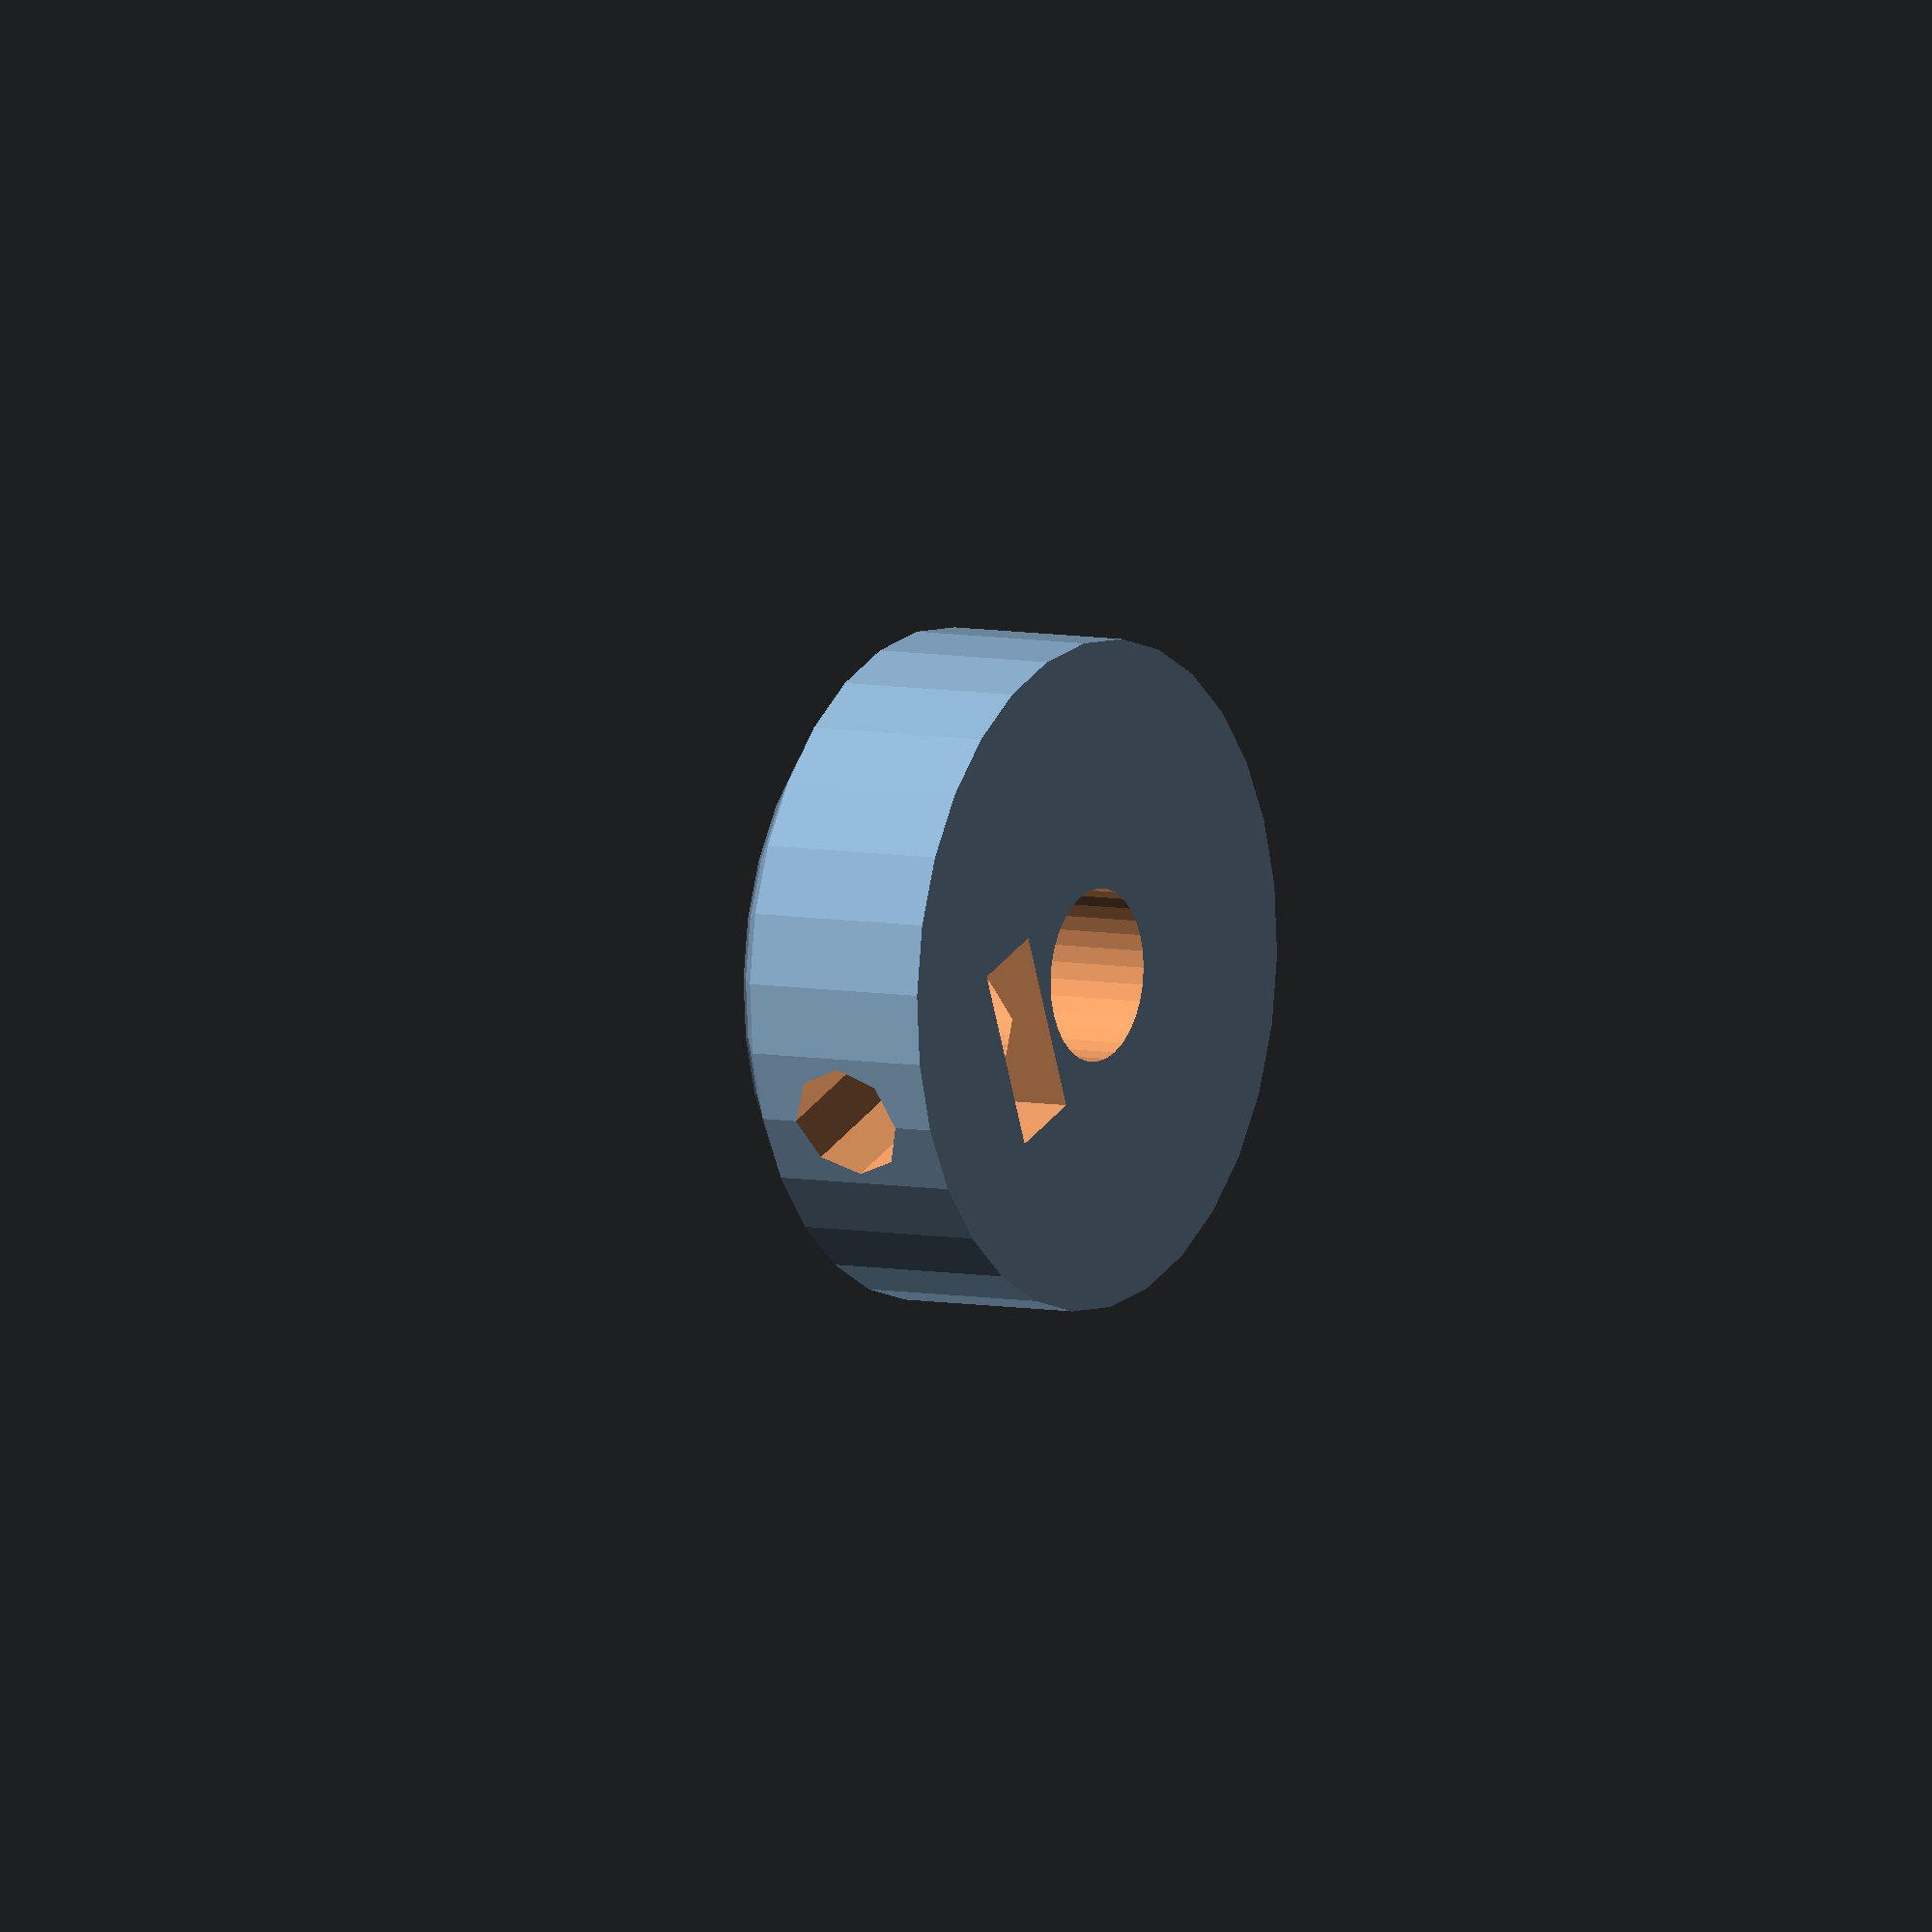
<openscad>
// OpenSCAD Herringbone Wade's Gears Script
// (c) 2011, Christopher "ScribbleJ" Jansen
//
// Thanks to Greg Frost for his great "Involute Gears" script.
//
// Licensed under the BSD license.
include <MCAD/involute_gears.scad> 
include <MCAD/teardrop.scad> 

// set to 0 for meshed gears, 1 for printing plate with gears flipped and laid flat
printing = 1;

// OPTIONS COMMON TO BOTH GEARS:
distance_between_axles = 45;
gear_h = 15;
gear_shaft_h = 15;


// GEAR1 (SMALLER GEAR, STEPPER GEAR) OPTIONS:
// It's helpful to choose prime numbers for the gear teeth.
gear1_teeth = 11;
gear1_shaft_d = 5.4;  			// diameter of motor shaft
gear1_shaft_r  = gear1_shaft_d/2;	
// gear1 shaft assumed to fill entire gear.
// gear1 attaches by means of a captive nut and bolt (or actual setscrew)
gear1_setscrew_offset = (gear_h / 2);			// Distance from motor on motor shaft.
gear1_setscrew_d         = 3 / cos(180 / 8) + 0.4;
gear1_setscrew_r          = gear1_setscrew_d/2;
gear1_captive_nut_d = 5.5 / cos(180 / 6) + 0.4;
gear1_captive_nut_r  = gear1_captive_nut_d/2;
gear1_captive_nut_h = 2.6;


// GEAR2 (LARGER GEAR, DRIVE SHAFT GEAR) OPTIONS:
gear2_teeth = 45;
gear2_shaft_d = 16;
gear2_shaft_r  = gear2_shaft_d/2;
// gear2 has settable outer shaft diameter.
gear2_shaft_outer_d = 29;
gear2_shaft_outer_r  = gear2_shaft_outer_d/2;

// gear2 has a hex bolt set in it, is either a hobbed bolt or has the nifty hobbed gear from MBI on it.
gear2_bolt_hex_d       = 22.1;
gear2_bolt_hex_r        = gear2_bolt_hex_d/2;
// gear2_bolt_sink: How far down the gear shaft the bolt head sits; measured as distance from outer face of gear.
gear2_bolt_sink          = 6;
// gear2's shaft is a bridge above the hex bolt shaft; this creates 1/3bridge_helper_h sized steps at top of shaft to help bridging.  (so bridge_helper_h/3 should be > layer height to have any effect)
bridge_helper_h= 0.35 * 3;

gear2_rim_margin = 0;
gear2_cut_circles  = 5;

// gear2 setscrew option; not likely needed.
gear2_setscrew_offset = 0;
gear2_setscrew_d         = 0;
gear2_setscrew_r          = gear2_setscrew_d/2;
// captive nut for the setscrew
gear2_captive_nut_d = 0;
gear2_captive_nut_r  = gear2_captive_nut_d/2;
gear2_captive_nut_h = 0;

// distance from center of M8 shaft to closest motor screw, so we can position access holes appropriately
motor_mount_access_radius = sqrt(((31 / 2) * (31 / 2)) * 2);


// Tolerances for geometry connections.
AT=0.02;
ST=AT*2;
TT=AT/2;


module bridge_helper()
{
	difference()
	{
		translate([0,0,-bridge_helper_h/2])
		cylinder(r=gear2_bolt_hex_r+TT, h=bridge_helper_h+TT,$fn=6,center=true);
		translate([0,0,-bridge_helper_h/2])
		cube([gear2_bolt_hex_d+ST, gear2_shaft_d, bridge_helper_h+AT], center=true);
	}
}



module gearsbyteethanddistance(t1=13,t2=51, d=60, teethtwist=1, which=1)
{
	cp = 360*d/(t1+t2);

	g1twist = 360 * teethtwist / t1 / 2;
	g2twist = 360 * teethtwist / t2 / 2;

	g1p_d  =  t1 * cp / 180;
	g2p_d  =  t2 * cp / 180;
	g1p_r   = g1p_d/2;
	g2p_r   = g2p_d/2;

	echo(str("Your small ", t1, "-toothed gear will be ", g1p_d, "mm across (plus 1 gear tooth size) (PR=", g1p_r,")"));
	echo(str("Your large ", t2, "-toothed gear will be ", g2p_d, "mm across (plus 1 gear tooth size) (PR=", g2p_r,")"));
	echo(str("Your minimum drive bolt length (to end of gear) is: ", gear2_bolt_sink+bridge_helper_h, "mm and your max is: ", gear_h+gear_shaft_h, "mm."));
	echo(str("Your gear mount axles should be ", d,"mm (", g1p_r+g2p_r,"mm calculated) from each other."));
	if(which == 1)
	{
		// GEAR 1
		difference()
		{
			render()
			union()
			{
				translate([0,0,(gear_h/2) - TT])
					gear(	twist = g1twist, 
						number_of_teeth=t1, 
						circular_pitch=cp, 
						gear_thickness = gear_shaft_h + (gear_h/2)+TT,
						rim_thickness = (gear_h/2)+TT, 
						rim_width = 0,
						hub_thickness = (gear_h/2)+TT, 
						hub_width = 0,
						bore_diameter=0);
	
				translate([0,0,(gear_h/2) + TT]) rotate([180,0,0]) 
					gear(	twist = -g1twist, 
						number_of_teeth=t1, 
						circular_pitch=cp, 
						gear_thickness = (gear_h/2)+TT, 
						rim_thickness = (gear_h/2)+TT, 
						hub_thickness = (gear_h/2)+TT, 
						bore_diameter=0); 
				translate([0, 0, (gear_h * 1.5) - TT])
					cylinder(r=g1p_r + (cp / 180), h=gear_shaft_h, center=true);
			}
			//DIFFERENCE:
			//shafthole
			translate([0,0,-TT]) 
				cylinder(r=gear1_shaft_r, h=gear_h+gear_shaft_h+ST, $fn=32);

			//setscrew shaft
			translate([0,0,gear_h+gear_shaft_h-gear1_setscrew_offset-3.3])
				rotate([0,90,0])
				cylinder(r=gear1_setscrew_r, h=g1p_d + (cp / 180), $fn=8);

			//setscrew captive nut
			translate([(g1p_r)/2, 0, gear_h+gear_shaft_h-gear1_setscrew_offset-3.3]) 
				union() {
					translate([0, 0, gear1_captive_nut_r])
						cube([gear1_captive_nut_h, gear1_captive_nut_d * cos(30), gear1_setscrew_offset+ST],center=true);
					rotate([0, 90, 0])
						cylinder(h=gear1_captive_nut_h, r=gear1_captive_nut_r, center=true, $fn=6);
				}
			
		
		}
	}
	else
	{
		// GEAR 2
		difference()
		{
			render()
			union()
			{
				translate([0,0,(gear_h/2) - TT])
					gear(	twist = -g2twist, 
						number_of_teeth=t2, 
						circular_pitch=cp, 
						gear_thickness = (gear_h/2)+TT, 
						rim_thickness = (gear_h/2)+TT, 
						rim_width = gear2_rim_margin,
						hub_diameter = gear2_shaft_outer_d,
						hub_thickness = (gear_h/2)+TT, 
						bore_diameter=0); 
	
				translate([0,0,(gear_h/2) + TT]) rotate([180,0,0])
					gear(	twist = g2twist, 
						number_of_teeth=t2, 
						circular_pitch=cp, 
						gear_thickness = (gear_h/2)+TT, 
						rim_thickness = (gear_h/2)+TT, 
						rim_width = gear2_rim_margin,
						hub_diameter = gear2_shaft_outer_d,
						hub_thickness = (gear_h/2)+TT, 
						bore_diameter=0); 
			}
			//DIFFERENCE:
			//shafthole
			translate([0,0,-TT]) 
				cylinder(r=gear2_shaft_r / cos(180 / 24), h=gear_h+gear_shaft_h+ST, $fn=24);

			//setscrew shaft
			translate([0,0,gear_h+gear_shaft_h-gear2_setscrew_offset])
				rotate([0,90,0])
				cylinder(r=gear2_setscrew_r, h=gear2_shaft_outer_d);

			//setscrew captive nut
			translate([(gear2_shaft_outer_d)/2, 0, gear_h+gear_shaft_h-gear2_captive_nut_r-gear2_setscrew_offset]) 
				translate([0,0,(gear2_captive_nut_r+gear2_setscrew_offset)/2])
					#cube([gear2_captive_nut_h, gear2_captive_nut_d, gear2_captive_nut_r+gear2_setscrew_offset+ST],center=true);

			//trim shaft
			difference()
			{
				translate([0,0,gear_h+AT])	cylinder(h=gear_shaft_h+ST, r=g2p_r);
				translate([0,0,gear_h])	cylinder(h=gear_shaft_h, r=gear2_shaft_outer_r);
			}

			//hex bolt nut socket
			translate([0,0,-AT]) cylinder(r=gear2_bolt_hex_r  / 1, h=gear2_bolt_sink, $fn=80);

			// sunken face
			translate([0, 0, gear_h / 4])
				difference() {
					cylinder(r = g2p_r - (cp / 40), h=gear_h-5, center=true, $fn=64);
					cylinder(r = gear2_shaft_outer_r, h=gear_h + TT, center=true, $fn=32);
				}

			// motor mount access screw
			//for(i = [0:7]) {
				//rotate([0, 0, (45 * i) + 22.5])
					//translate([motor_mount_access_radius, 0, gear_h / 2])
					//rotate([0, 90, 90])
						//teardrop(3, gear_h * 2, 90);
			//}

			// weight/plastic reduction and branding
			//for (i = [0:4]) {

				rotate([0, 0, 35])
				translate([22, 0, 12.3])
					//rotate([0, 90, 0])
                cylinder(r=3, h=2.8, $fn=24);
                
                rotate([0, 0, -35])
				translate([22, 0, 12.3])
					//rotate([0, 90, 0])
                cylinder(r=3, h=2.8, $fn=24);




				rotate([0, 0, 35])
				translate([22, 0, gear_h / 2])
					//rotate([0, 90, 0])
                cylinder(r=1.55, h=gear_h * 2, $fn=24);
                
                rotate([0, 0, -35])
				translate([22, 0, gear_h / 2])
					//rotate([0, 90, 0])
                cylinder(r=1.55, h=gear_h * 2, $fn=24);
                	
					//teardrop(g2p_r / 7, gear_h * 2, 90);
			//}
            translate([14, 0, (gear_h / 2)-4.3])
            rotate([0, 90, 0])
                cylinder(r=7.55, h=gear_h*10, $fn=50);

//Ekstra leje!!
translate([0,0,gear_h-6+AT]) cylinder(r=gear2_bolt_hex_r  / 1, h=gear2_bolt_sink, $fn=80);

               rotate([0, 0, -75])
				translate([22, 0, gear_h/3])
					//rotate([0, 90, 0])
                cylinder(r=6, h=gear_h * 3, $fn=24);

               rotate([0, 0, 75])
				translate([22, 0, gear_h/3])
					//rotate([0, 90, 0])
                cylinder(r=6, h=gear_h * 3, $fn=24);

               rotate([0, 0, -127.5])
				translate([22, 0, gear_h/3])
					//rotate([0, 90, 0])
                cylinder(r=6, h=gear_h * 3, $fn=24);

               rotate([0, 0, 127.5])
				translate([22, 0, gear_h/3])
					//rotate([0, 90, 0])
                cylinder(r=6, h=gear_h * 3, $fn=24);

               rotate([0, 0, -180])
				translate([22, 0, gear_h/3])
					//rotate([0, 90, 0])
                cylinder(r=6, h=gear_h * 3, $fn=24);

		}

		// hex bolt shaft bridge aid.
		/*
		translate([0, 0, gear2_bolt_sink]) {
			translate ([0,0,])
				bridge_helper();
			translate ([0,0,bridge_helper_h/3])
				rotate([0,0,60]) bridge_helper();
			translate ([0,0,((bridge_helper_h/3)*2)])
				rotate([0,0,-60]) bridge_helper();
		}
		/**/	
	}
	
}


t1 = gear1_teeth;
t2 = gear2_teeth;
cp = 360*distance_between_axles/(t1+t2);
g1p_d  =  t1 * cp / 180;
g2p_d  =  t2 * cp / 180;
g1p_r   = g1p_d/2;
g2p_r   = g2p_d/2;


translate([printing * cp / -35, 0, 0])
	//render()
		translate([-g1p_r,0,0]) rotate([0,0,($t*360/gear1_teeth)]) {
			intersection() {
				union() {
					translate([0, 0, 0]) cylinder(r1=g1p_r, r2=g1p_r + 15, h=10.1);
					translate([0, 0, 5]) cylinder(r2=g1p_r, r1=g1p_r + 10, h=10.1);
					translate([0, 0, 15]) cylinder(r1=g1p_r, r2=g1p_r + 10, h=7.3);
				}
				gearsbyteethanddistance(t1 = gear1_teeth, t2=gear2_teeth, d=distance_between_axles, which=1);
			}
		}


translate([0, 0, gear_h * printing]) rotate([180 * printing, 0, 0])
	//render()
		translate([g2p_r,0,0])  rotate([0,0,($t*360/gear2_teeth)*-1]) {
			intersection() {
				union() {
					translate([0, 0, 0]) cylinder(r1=g2p_r, r2=g2p_r + (cp / 180), h=(cp / 180));
					translate([0, 0, (cp / 180) - 0.01]) cylinder(r=g2p_r + (cp / 180), h=15.02 - (cp / 180) - (cp / 180));
					translate([0, 0, 15 - (cp / 180)]) cylinder(r2=g2p_r, r1=g2p_r + (cp / 180), h=(cp / 180));
					translate([0, 0, 10]) cylinder(r1=g2p_r-50, r2=g2p_r + (cp / 180) + 0.1, h=(cp / 180) + 0.2);
				}
				gearsbyteethanddistance(t1 = gear1_teeth, t2=gear2_teeth, d=distance_between_axles, which=2);
			}
		}


translate([0, 37, 0]) import_stl("gregs-accessible-wade.stl");

</openscad>
<views>
elev=173.6 azim=337.9 roll=237.7 proj=o view=wireframe
</views>
